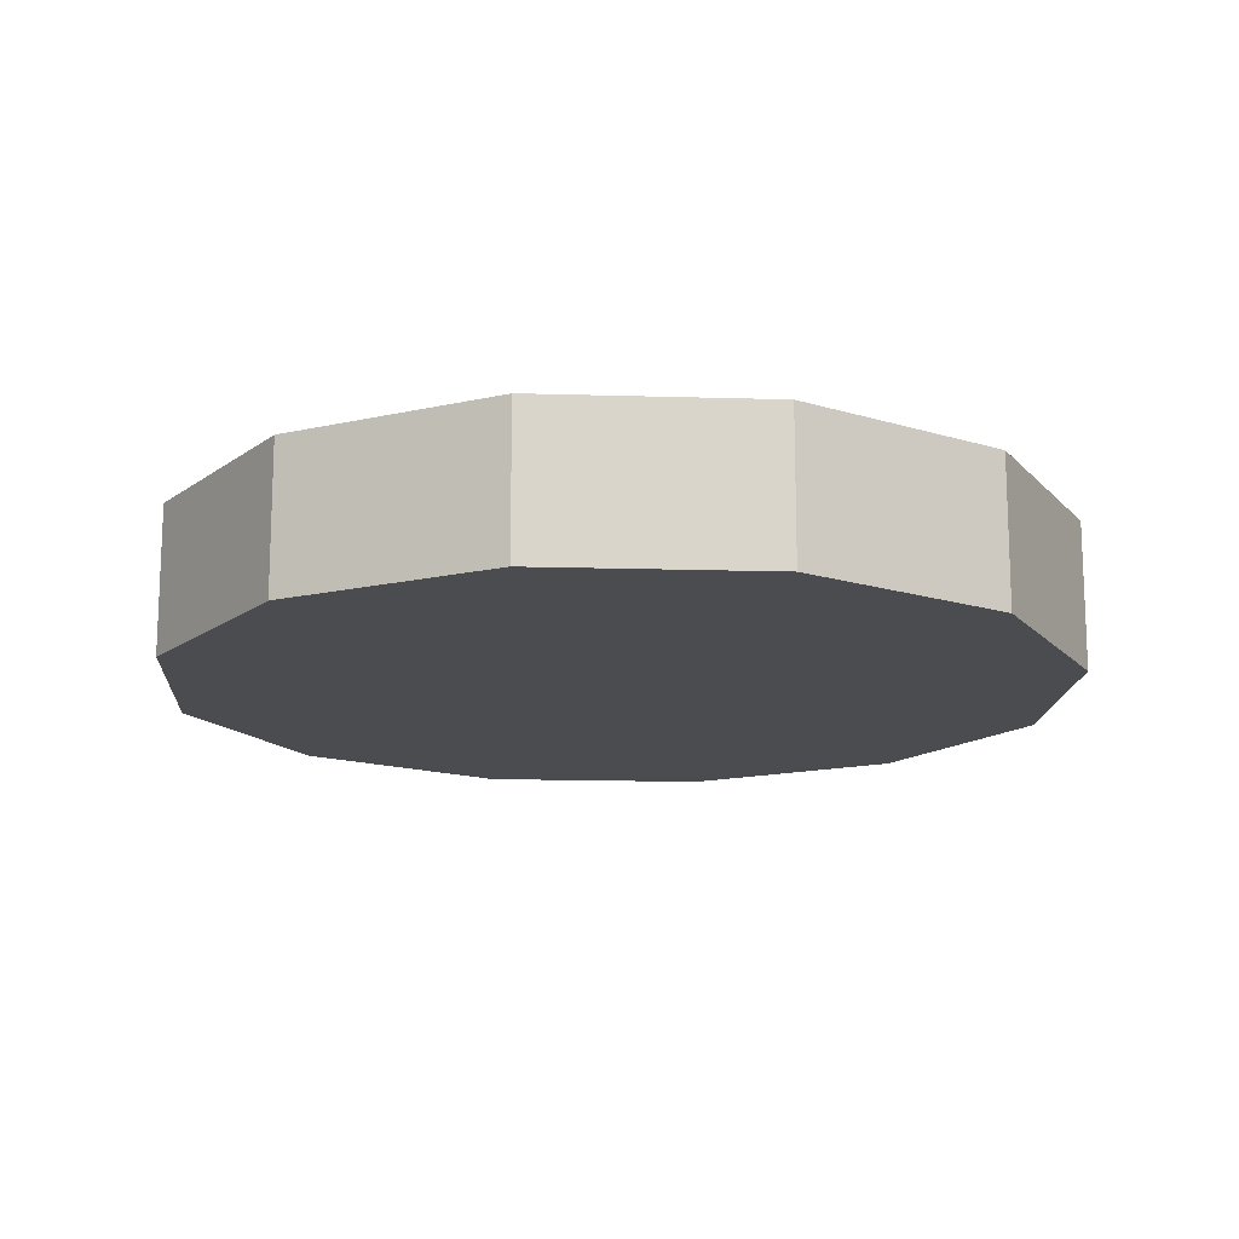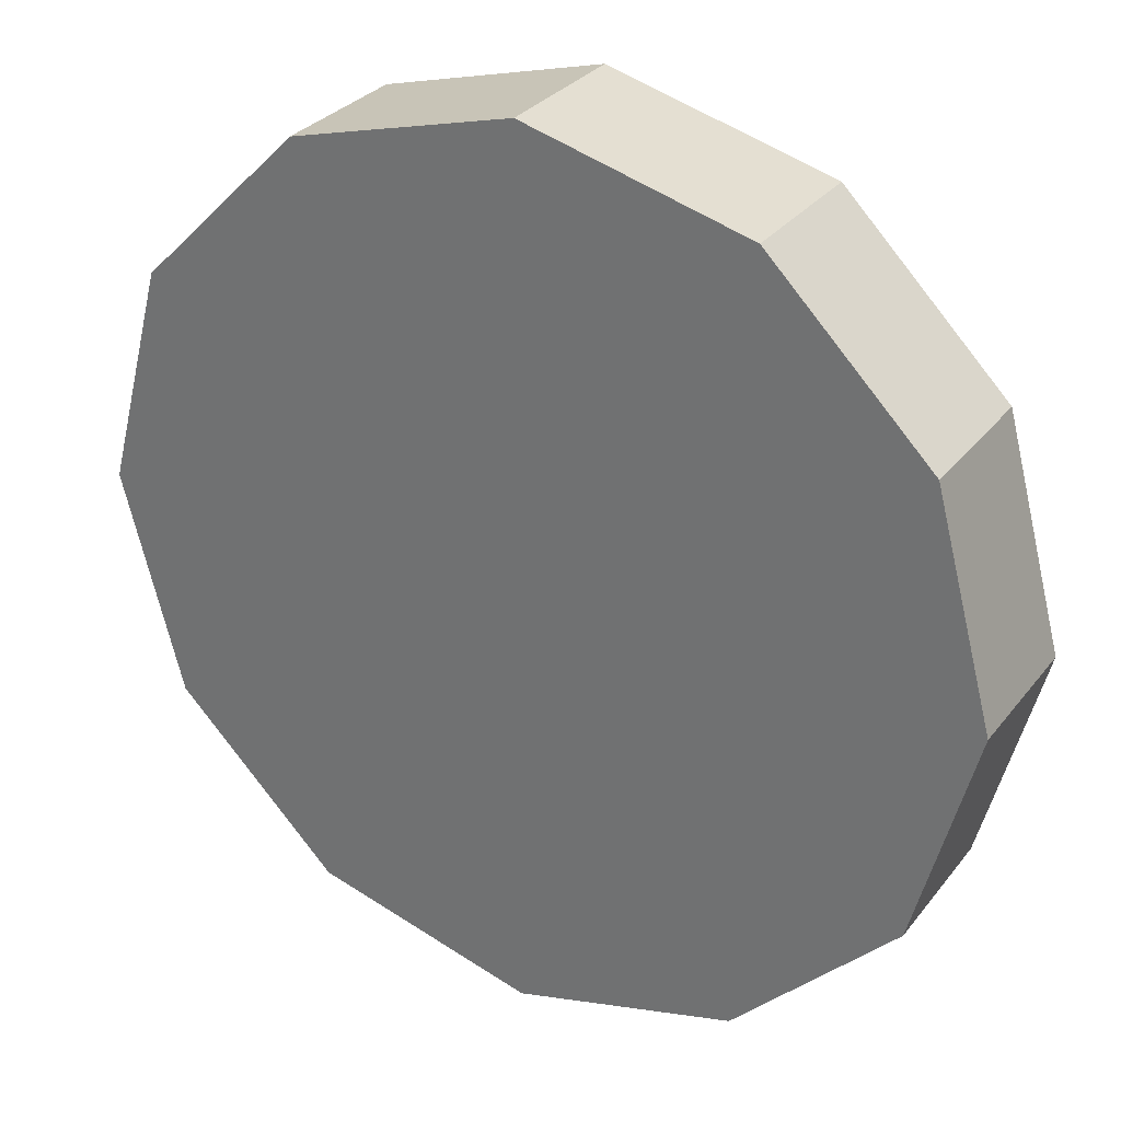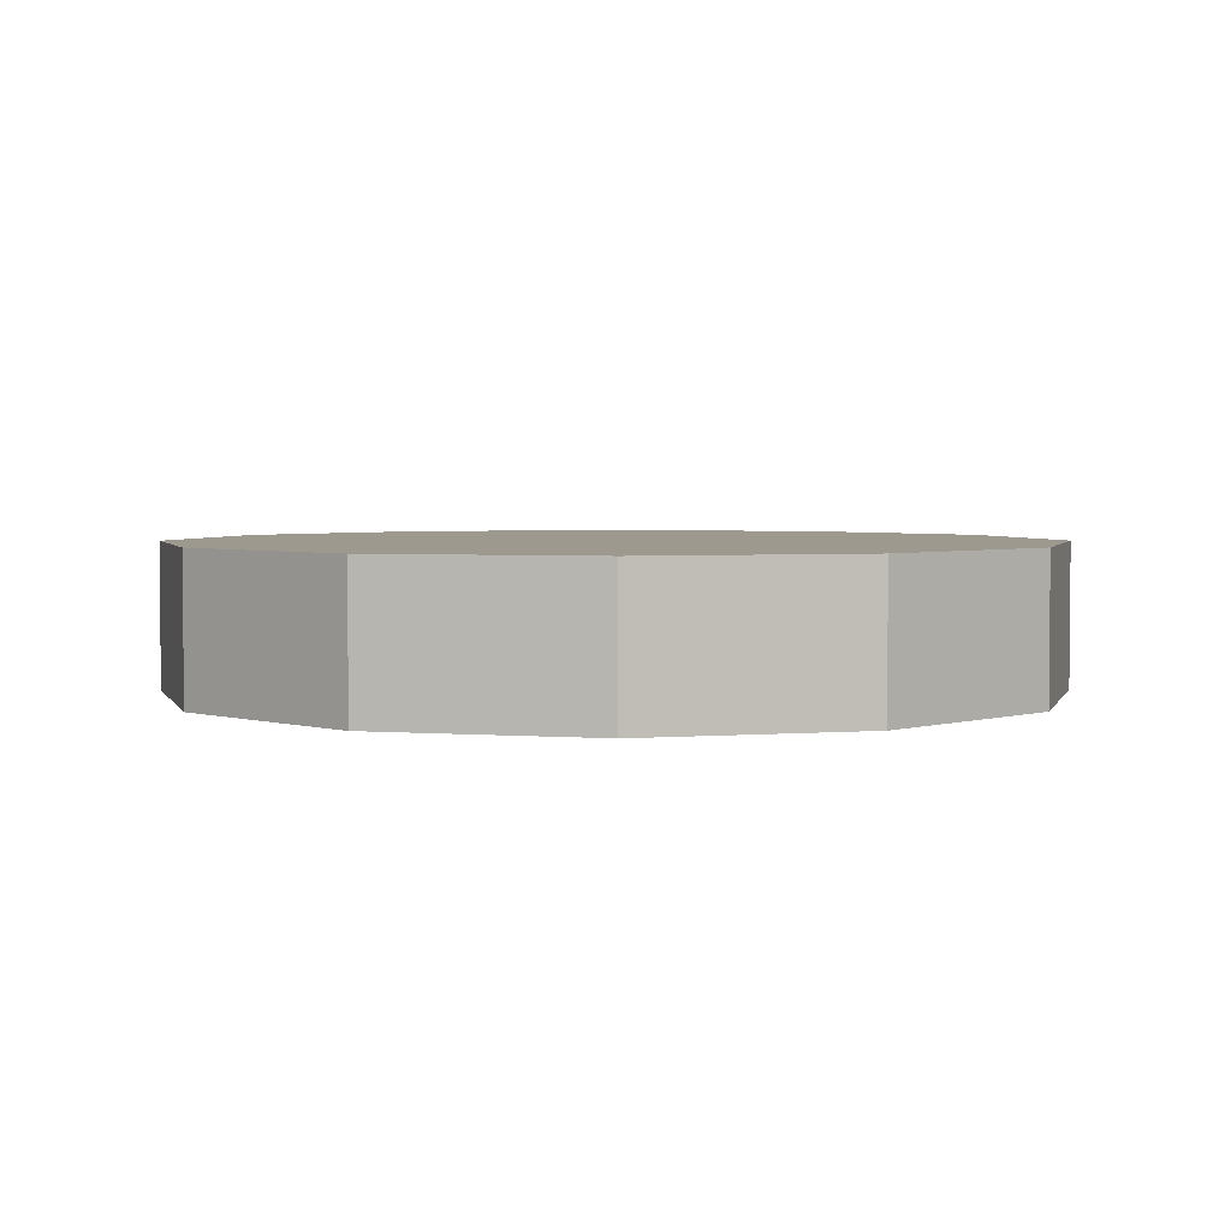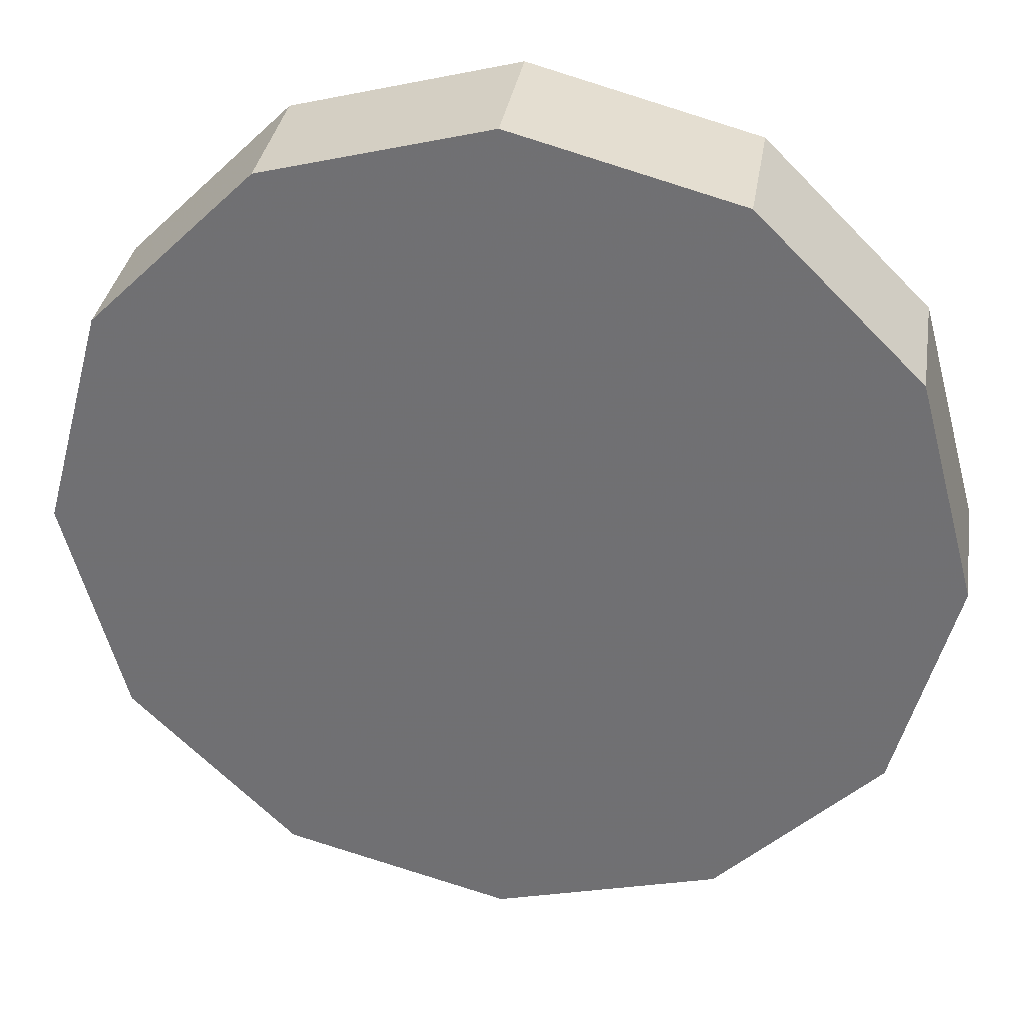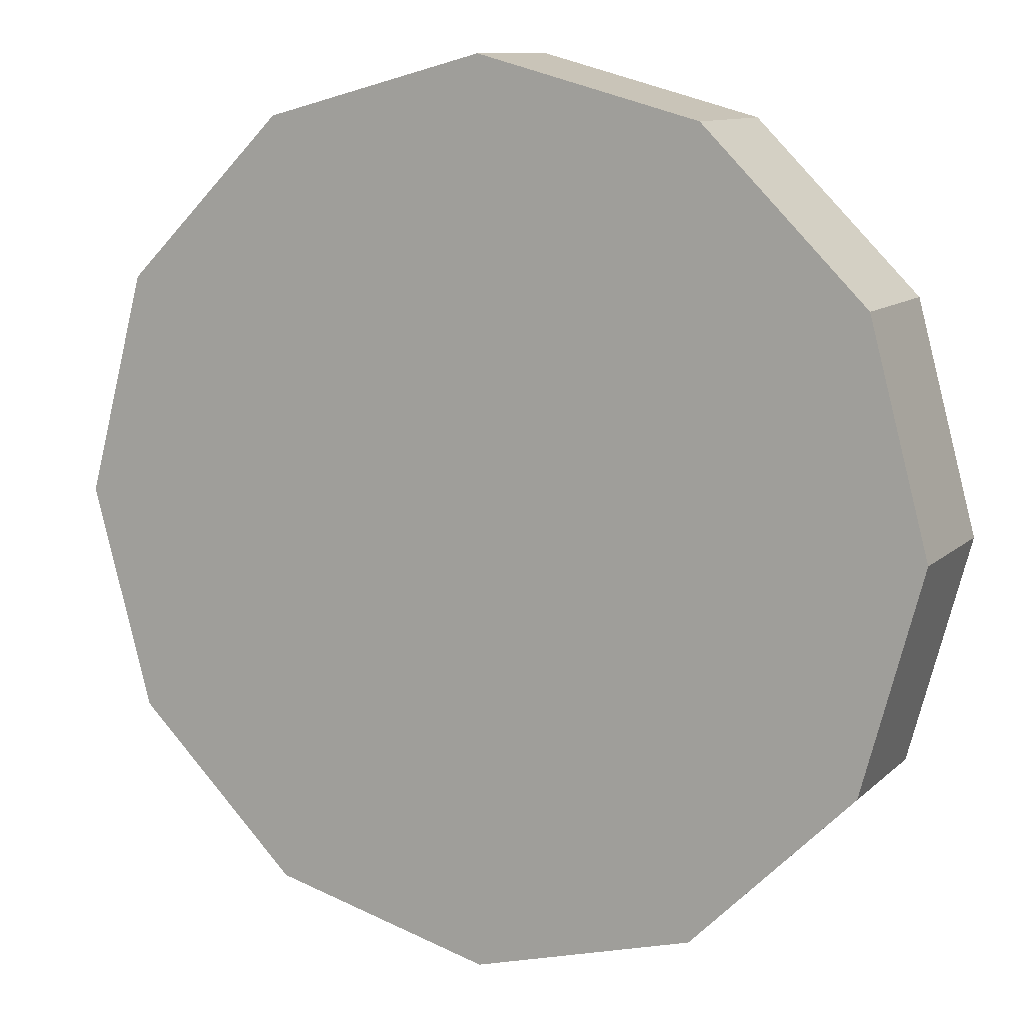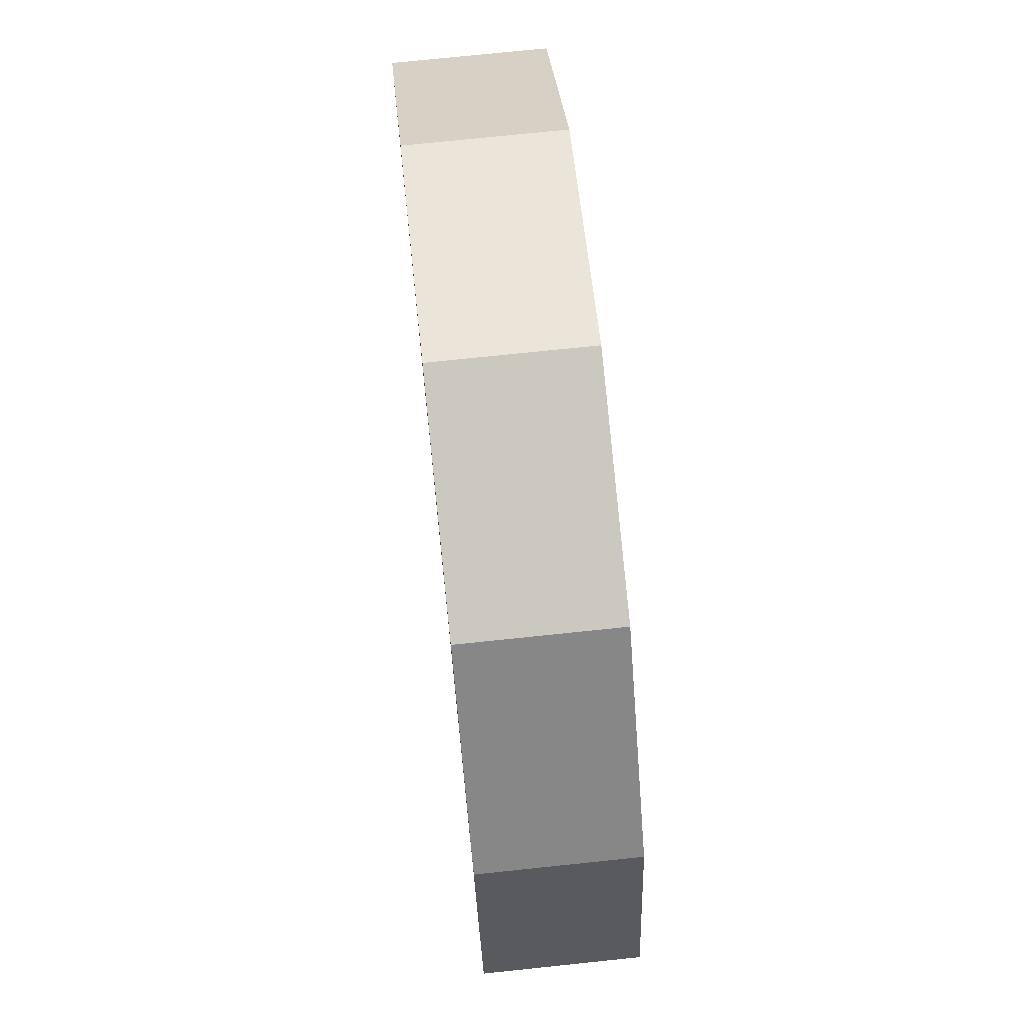
<metadata>
{"format":"obj","ext":"obj","renderer":"f3d","projection":"perspective","resolution":1024,"background":"white","views":[{"elev":-15.0,"azim":-48.7,"up":"+Z"},{"elev":30.1,"azim":-149.4,"up":"+Y"},{"elev":3.3,"azim":-0.3,"up":"+Z"},{"elev":33.6,"azim":9.0,"up":"+Y"},{"elev":10.6,"azim":-153.9,"up":"+Y"},{"elev":73.2,"azim":-96.0,"up":"+Y"}]}
</metadata>
<code>
g SimpleCoinMDL
v 0.866 0.5 -0.1646
v 0.5 0.866 -0.1646
v 0 1 -0.1646
v -0.5 0.866 -0.1646
v -0.866 0.5 -0.1646
v -1 0 -0.1646
v -0.866 -0.5 -0.1646
v -0.5 -0.866 -0.1646
v 0 -1 -0.1646
v 0.5 -0.866 -0.1646
v 0.866 -0.5 -0.1646
v 1 0 -0.1646
v 0.866 0.5 0.1646
v 0.5 0.866 0.1646
v 0 1 0.1646
v -0.5 0.866 0.1646
v -0.866 0.5 0.1646
v -1 0 0.1646
v -0.866 -0.5 0.1646
v -0.5 -0.866 0.1646
v 0 -1 0.1646
v 0.5 -0.866 0.1646
v 0.866 -0.5 0.1646
v 1 0 0.1646
v 0 0 -0.1646
v 0 0 0.1646
v 0.866 0.5 0.1646
v 0.866 0.5 -0.1646
v 0.5 0.866 -0.1646
v 0.866 0.5 -0.1646
v 0 1 -0.1646
v -0.5 0.866 -0.1646
v -0.866 0.5 -0.1646
v -1 0 -0.1646
v -0.866 -0.5 -0.1646
v -0.5 -0.866 -0.1646
v 0 -1 -0.1646
v 0.5 -0.866 -0.1646
v 0.866 -0.5 -0.1646
v 1 0 -0.1646
v 0.866 0.5 0.1646
v 0.5 0.866 0.1646
v 0 1 0.1646
v -0.5 0.866 0.1646
v -0.866 0.5 0.1646
v -1 0 0.1646
v -0.866 -0.5 0.1646
v -0.5 -0.866 0.1646
v 0 -1 0.1646
v 0.5 -0.866 0.1646
v 0.866 -0.5 0.1646
v 1 0 0.1646
g SimpleCoinMDL_0
f 14 13 1
f 2 14 1
f 15 14 2
f 3 15 2
f 16 15 3
f 4 16 3
f 17 16 4
f 5 17 4
f 18 17 5
f 6 18 5
f 19 18 6
f 7 19 6
f 20 19 7
f 8 20 7
f 21 20 8
f 9 21 8
f 22 21 9
f 10 22 9
f 23 22 10
f 11 23 10
f 24 23 11
f 12 24 11
f 27 24 12
f 28 27 12
f 30 25 29
f 29 25 31
f 40 25 30
f 31 25 32
f 39 25 40
f 32 25 33
f 38 25 39
f 33 25 34
f 37 25 38
f 34 25 35
f 36 25 37
f 35 25 36
f 42 26 41
f 41 26 52
f 43 26 42
f 52 26 51
f 44 26 43
f 51 26 50
f 45 26 44
f 50 26 49
f 46 26 45
f 49 26 48
f 47 26 46
f 48 26 47

</code>
